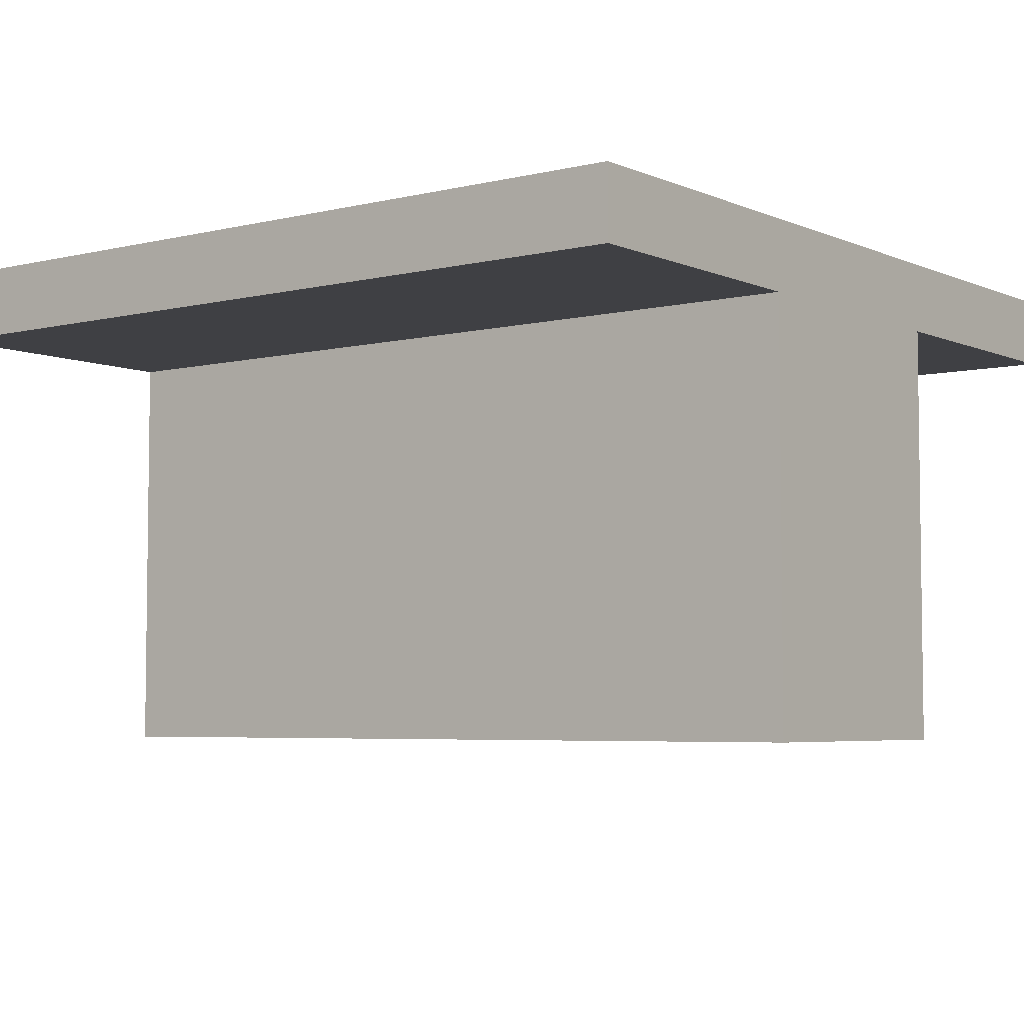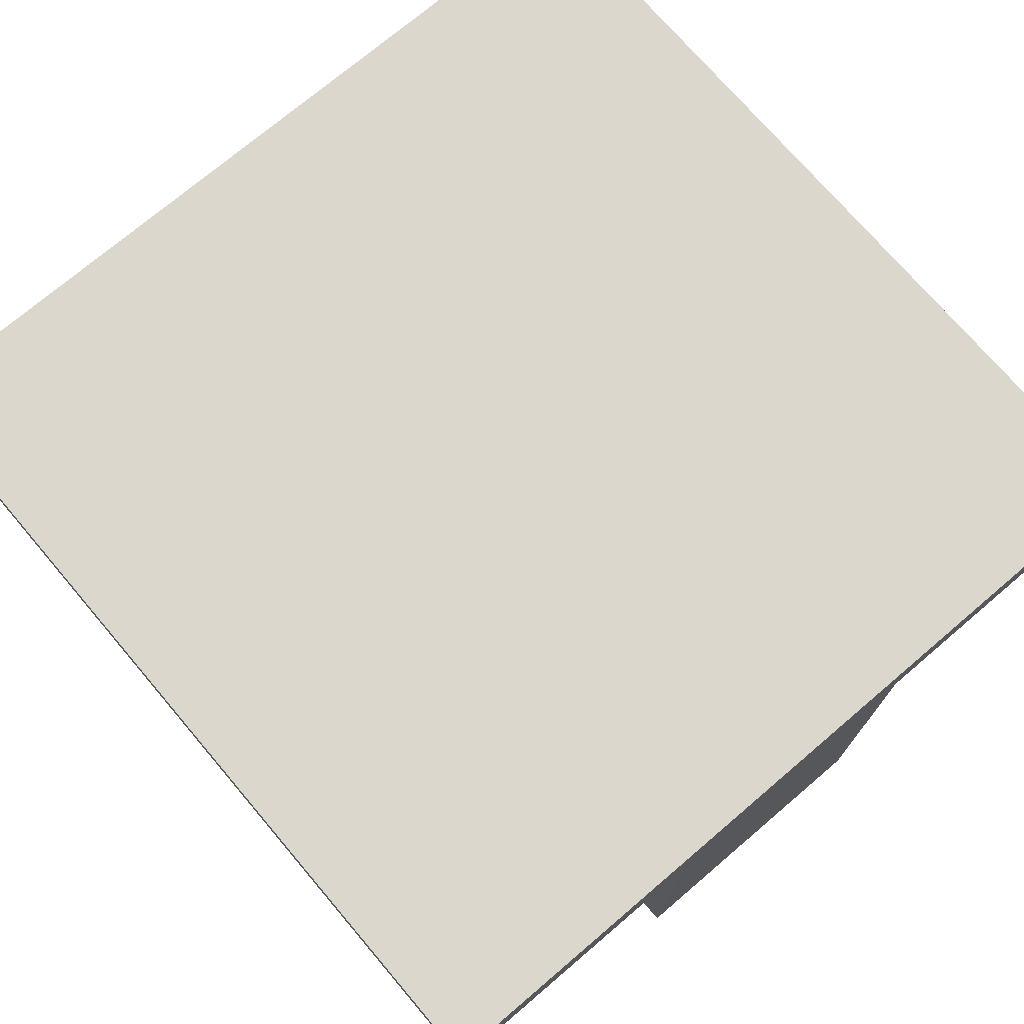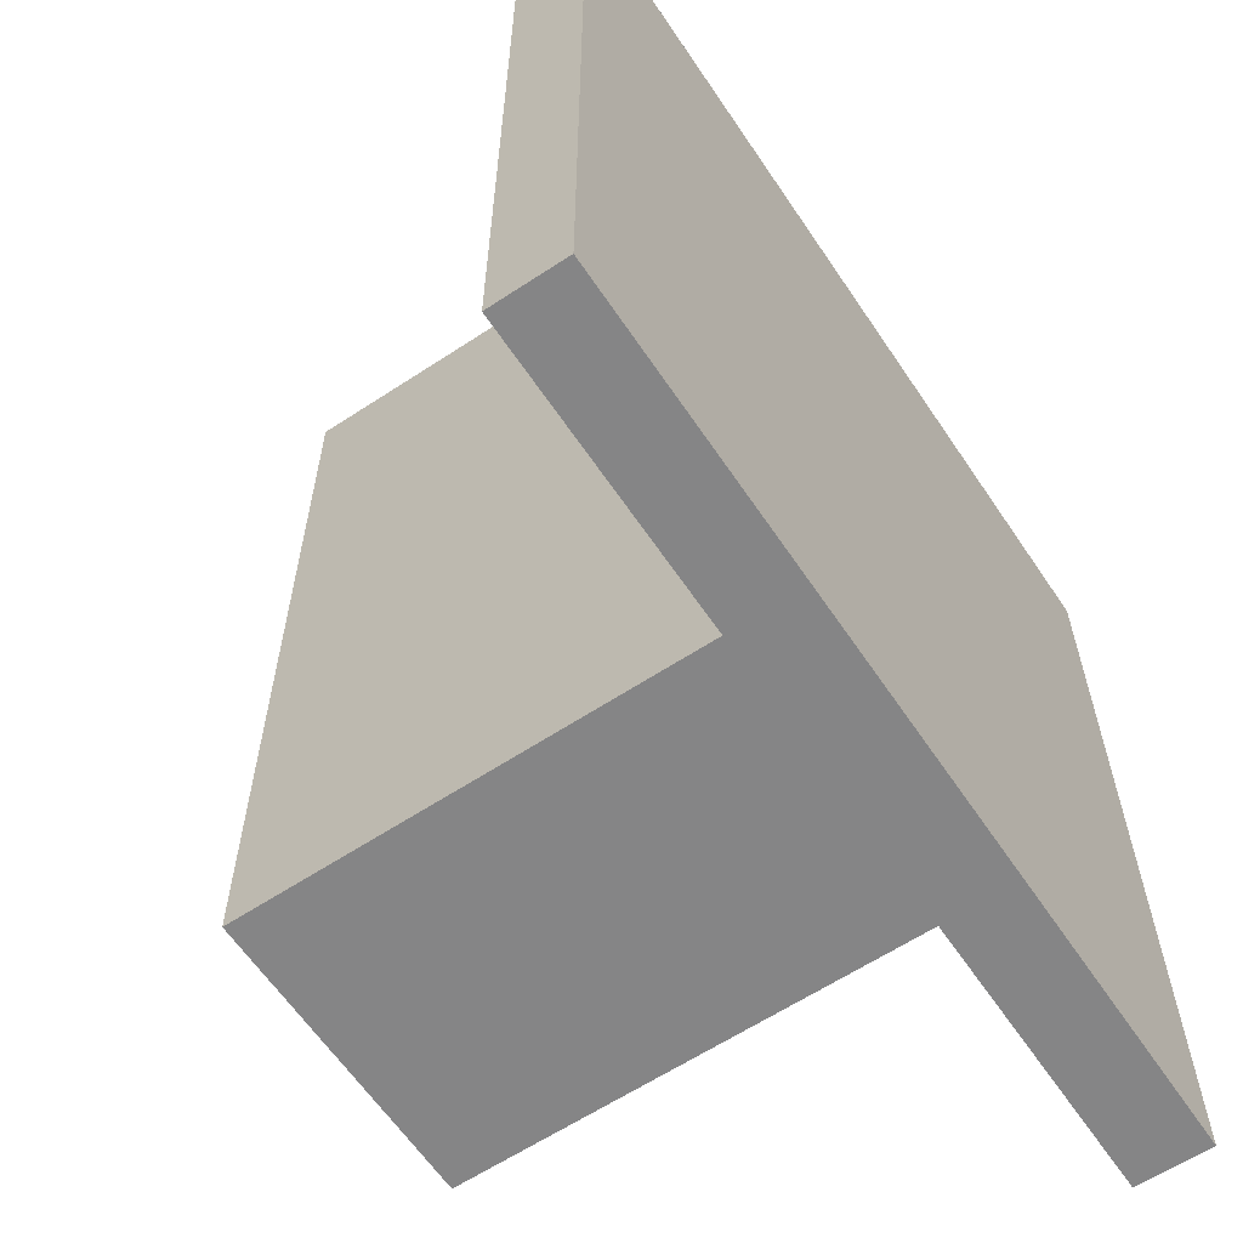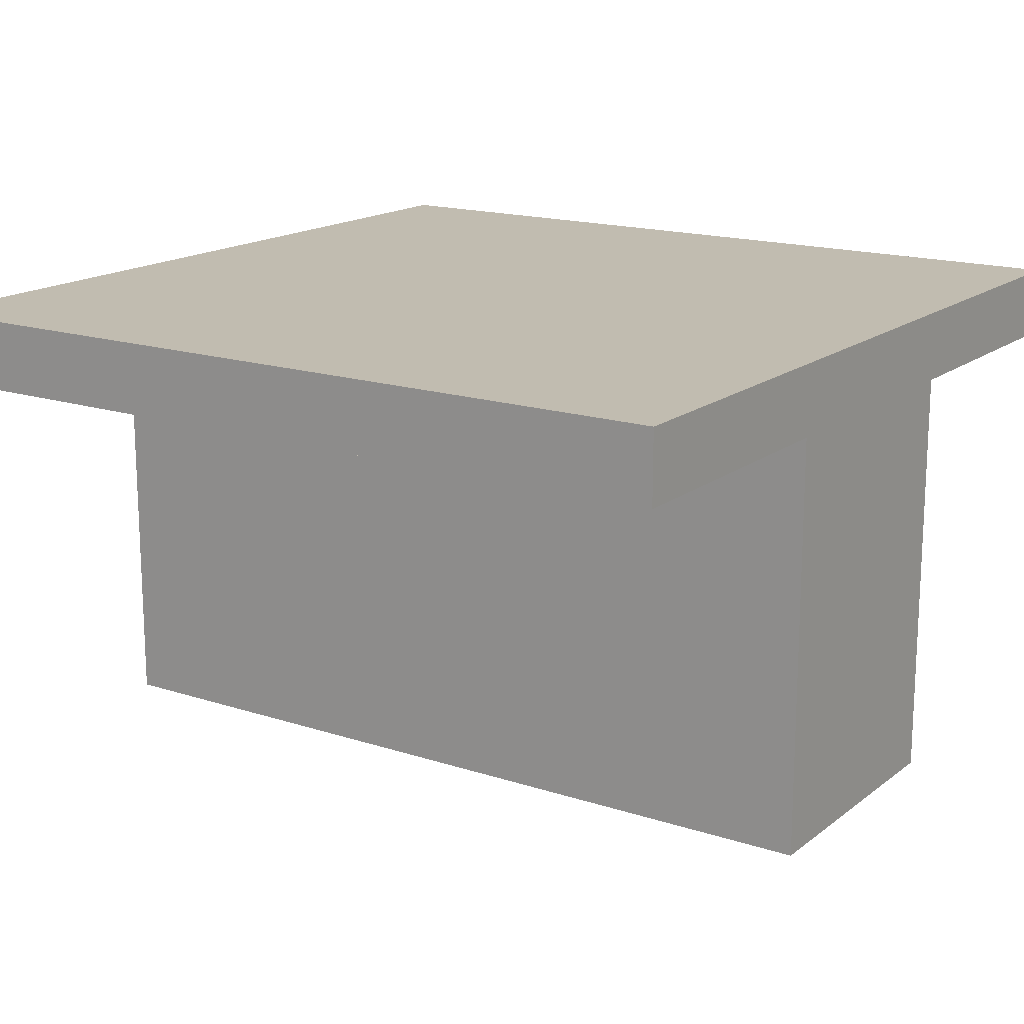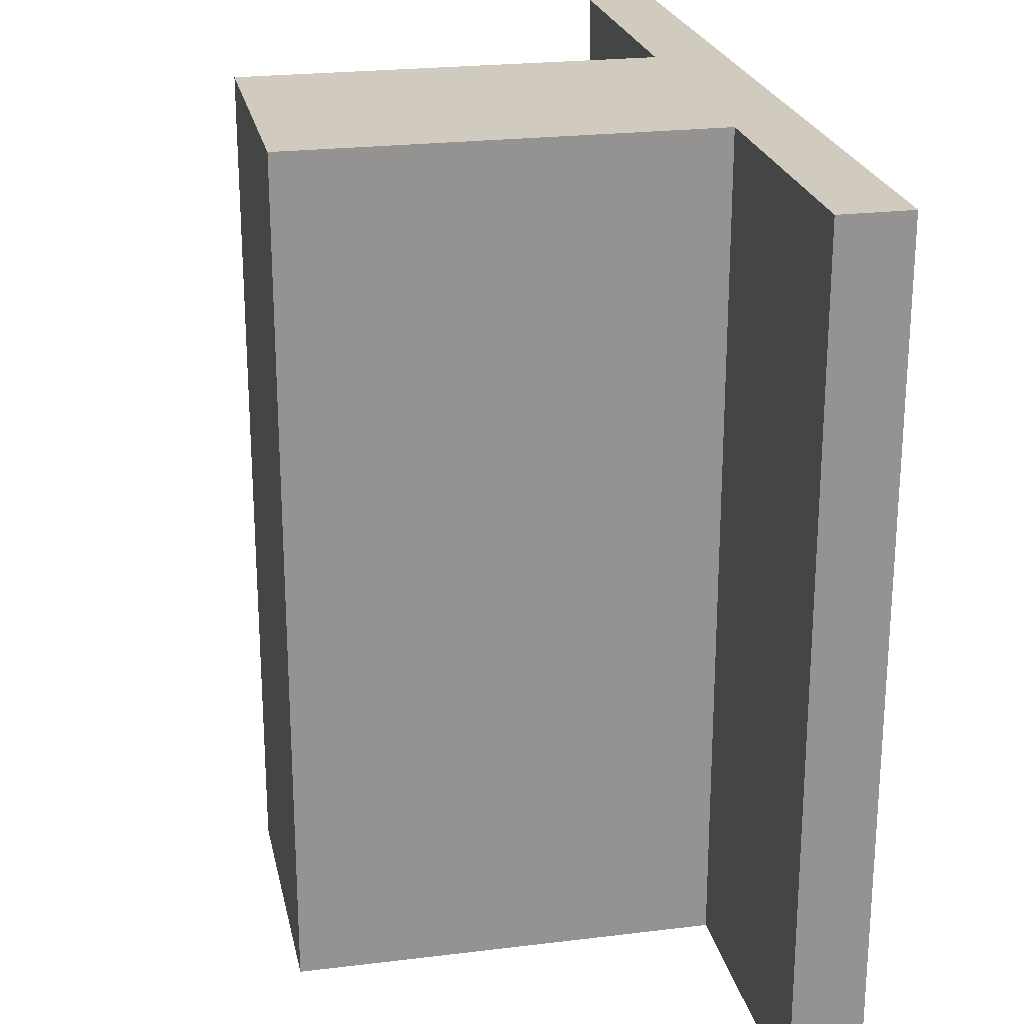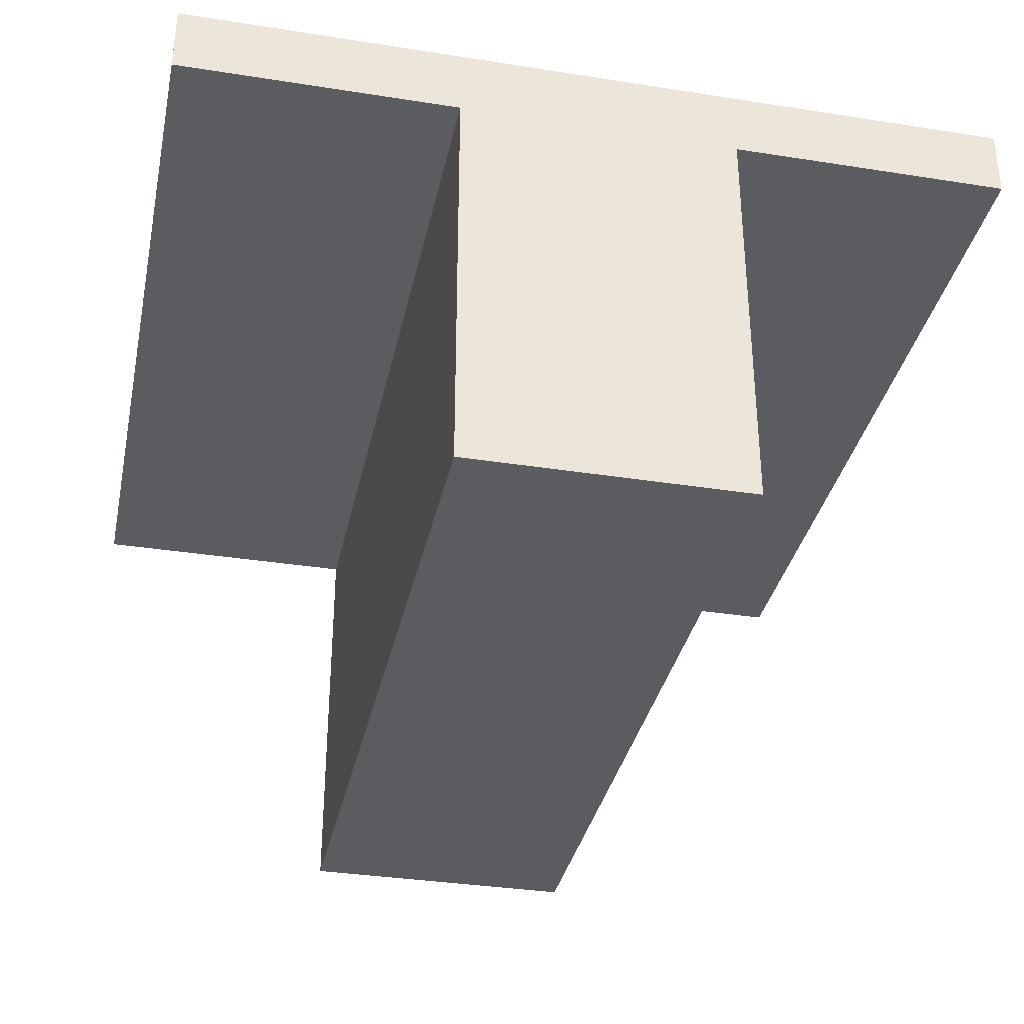
<metadata>
{"format":"obj","ext":"obj","renderer":"f3d","projection":"perspective","resolution":1024,"background":"white","views":[{"elev":-5.0,"azim":-52.8,"up":"+Y"},{"elev":73.4,"azim":-40.4,"up":"+Y"},{"elev":-61.9,"azim":123.8,"up":"+Z"},{"elev":16.5,"azim":123.8,"up":"+Y"},{"elev":23.4,"azim":78.3,"up":"+Z"},{"elev":-34.6,"azim":-11.9,"up":"+Y"}]}
</metadata>
<code>
o TSAT_coarse_mesh
v 300 -0.001261 600
v 300 50 600
v 300 50 0.001053
v 300 -0.00371 0.000969
v -300 50 600
v -300 49.99 0.001081
v -300 -0.002198 600
v -300 -0.004236 0.000733
v -100 -0.000466 600
v -100 -0.00264 0.000515
v -100 -300 600
v -100 -300 -0.000283
v 100 -300 600
v 100 -300 0.000392
v 100 -0.000938 600
v 100 -0.002412 0.000706
v 300 -0.001261 600
v 100 -0.000938 600
v 300 -0.00371 0.000769
v 100 -0.002412 0.000506
v 100 -300 600
v 100 -300 0.000192
v -100 -300 600
v -100 -300 -0.000483
v -100 -0.000466 600
v -100 -0.00264 0.000315
v -300 -0.002198 600
v -300 -0.004236 0.000533
v -300 50 600
v -300 49.99 0.000881
v 300 50 600
v 300 50 0.000853
f 1 3 2
f 3 1 4
f 2 6 5
f 6 2 3
f 5 8 7
f 8 5 6
f 7 10 9
f 10 7 8
f 9 12 11
f 12 9 10
f 11 14 13
f 14 11 12
f 13 16 15
f 16 13 14
f 15 4 1
f 4 15 16
f 10 14 12
f 5 7 9
f 10 16 14
f 5 9 15
f 5 15 2
f 2 15 1
f 9 13 15
f 9 11 13
f 3 4 16
f 6 10 8
f 6 3 16
f 6 16 10
l 20 22
l 17 18
l 18 19
l 19 20
l 20 21
l 21 22
l 23 21
l 22 23
l 25 18
l 25 21
l 26 27
l 26 28
l 22 24
l 28 30
l 30 31
l 32 31
l 23 24
l 26 22
l 29 18
l 25 23
l 30 20
l 32 19
l 24 25
l 32 20
l 24 26
l 25 26
l 27 25
l 25 29
l 27 28
l 31 17
l 26 30
l 29 27
l 28 29
l 29 30
l 26 20
l 31 29
l 30 32
l 17 32
l 31 18
l 19 17
l 18 20
l 21 18

</code>
